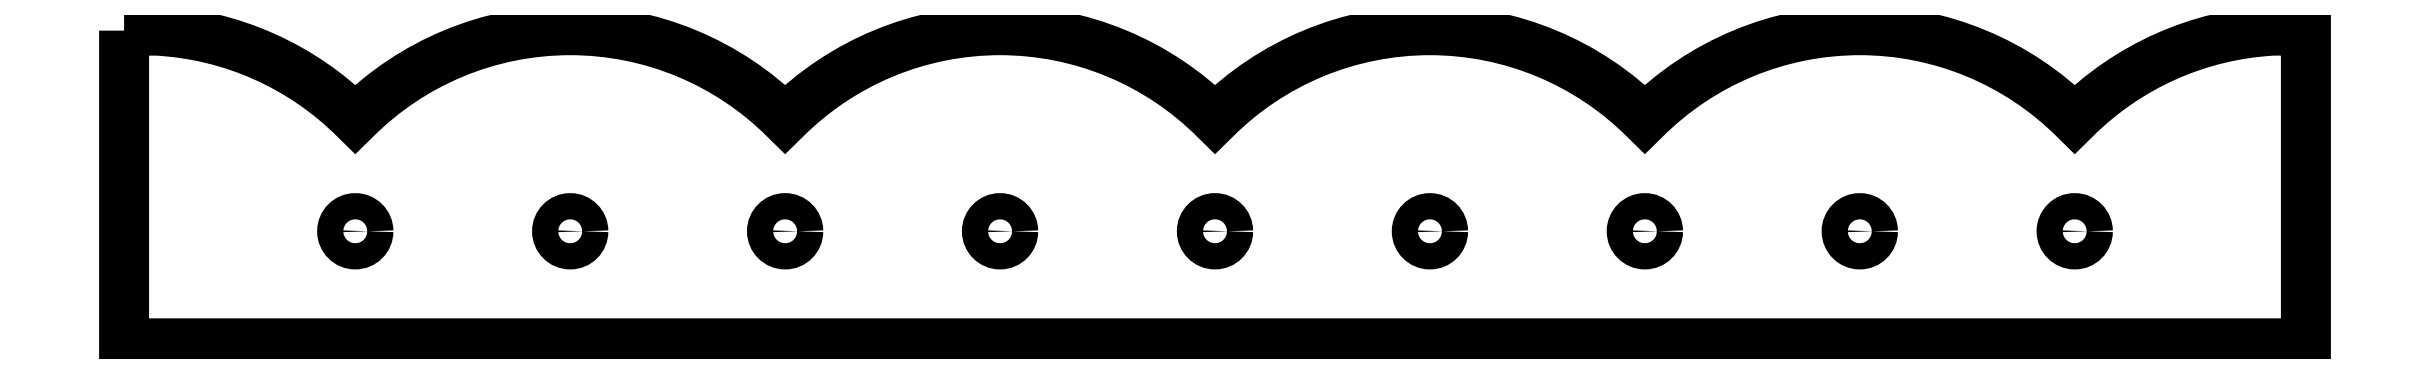
<metadata>
{"format":"dxf","ext":"dxf","renderer":"ezdxf+matplotlib","layout":"modelspace","background":"white","min_lineweight":24,"dpi":150}
</metadata>
<code>
0
SECTION
2
ENTITIES
0
CIRCLE
8
0
10
-134.3
20
17.51
30
0
40
2.05
0
CIRCLE
8
0
10
134.3
20
17.51
30
0
40
2.05
0
LWPOLYLINE
8
0
90
11
70
1
43
0
10
-170.4
20
48.86
10
-165.4
20
48.86
42
-0.185
10
-134.3
20
35.02
42
-0.4142
10
-67.16
20
35.02
42
-0.4142
10
-4.441e-14
20
35.02
42
-0.4142
10
67.16
20
35.02
42
-0.4142
10
134.3
20
35.02
42
-0.185
10
165.4
20
48.86
10
170.4
20
48.86
10
170.4
20
0
10
-170.4
20
0
0
CIRCLE
8
0
10
33.58
20
17.51
30
0
40
2.05
0
CIRCLE
8
0
10
-67.16
20
17.51
30
0
40
2.05
0
CIRCLE
8
0
10
100.7
20
17.51
30
0
40
2.05
0
CIRCLE
8
0
10
-33.58
20
17.51
30
0
40
2.05
0
CIRCLE
8
0
10
67.16
20
17.51
30
0
40
2.05
0
CIRCLE
8
0
10
-1.24e-14
20
17.51
30
0
40
2.05
0
CIRCLE
8
0
10
-100.7
20
17.51
30
0
40
2.05
0
ENDSEC
0
EOF

</code>
